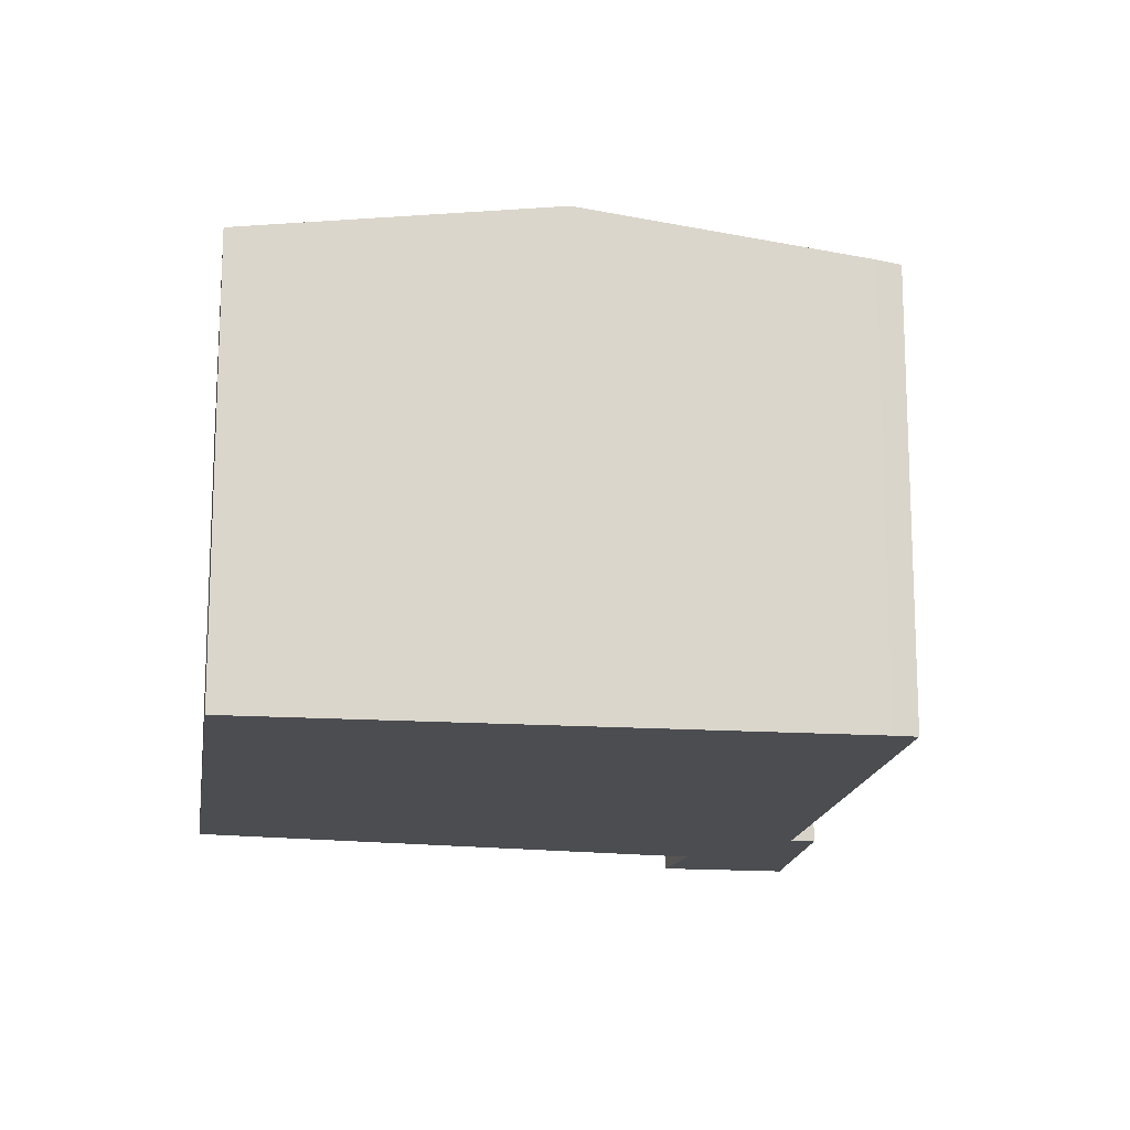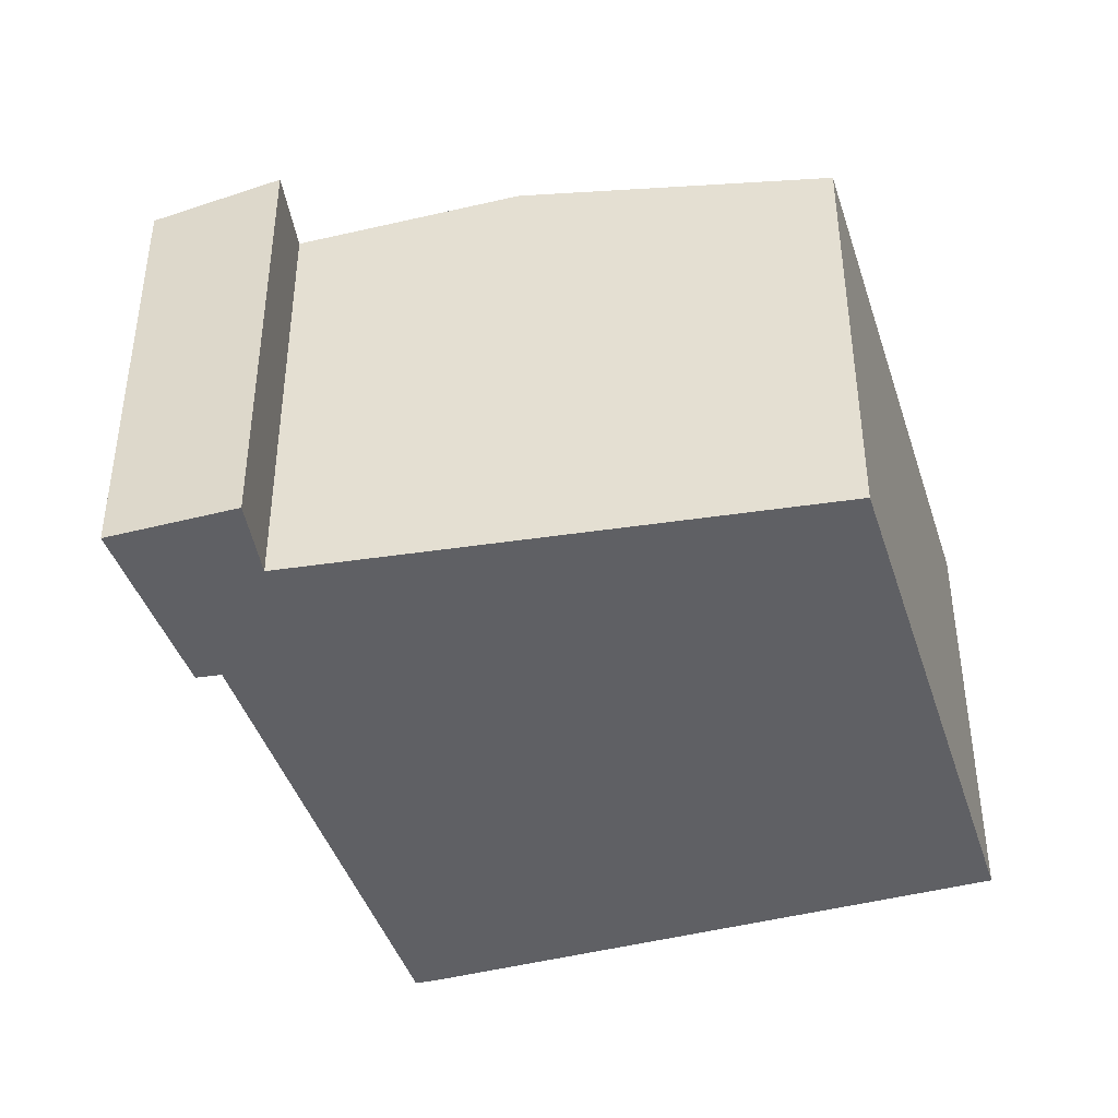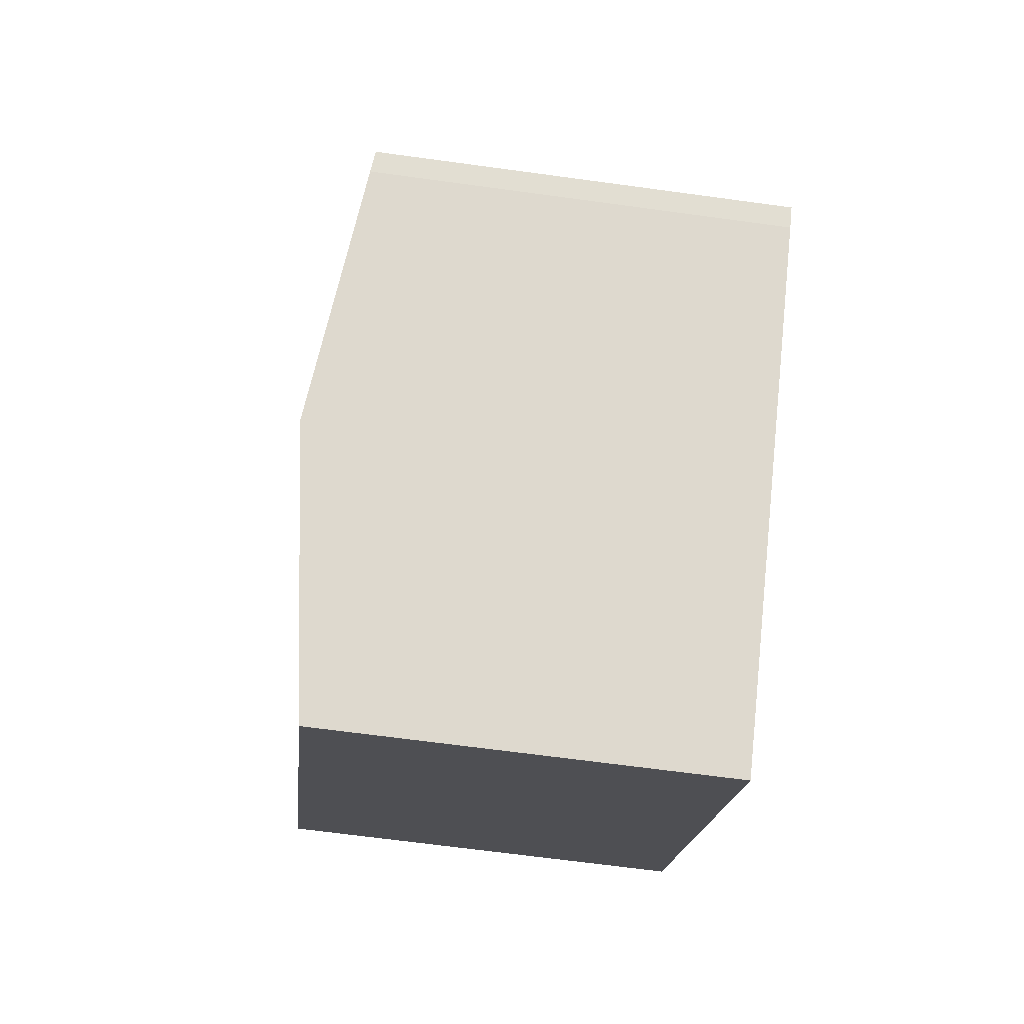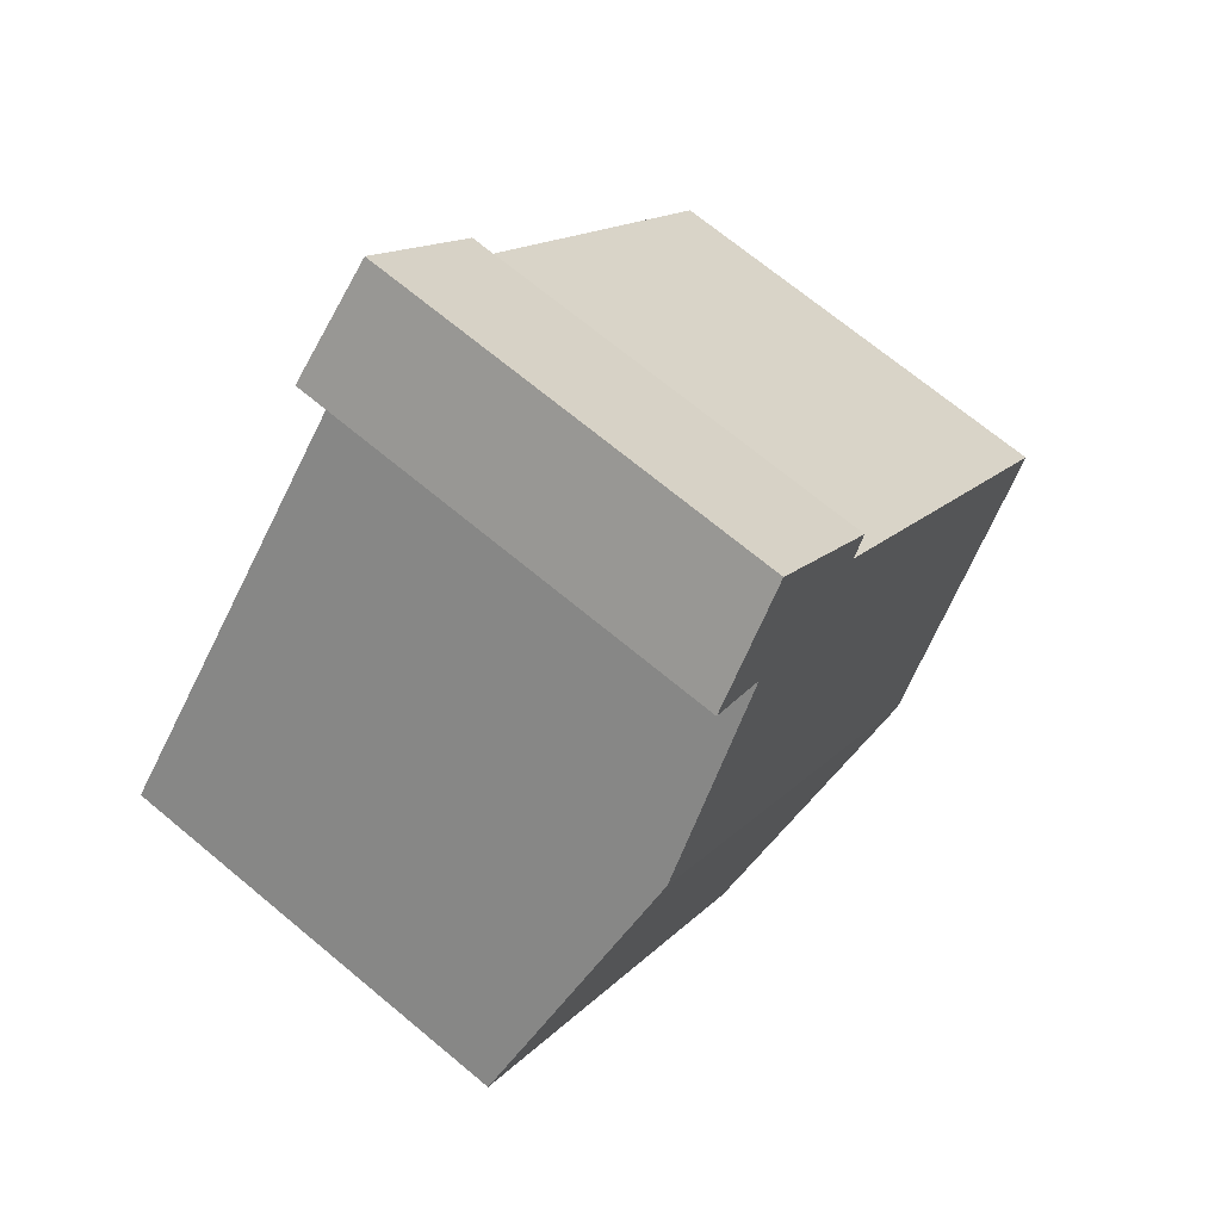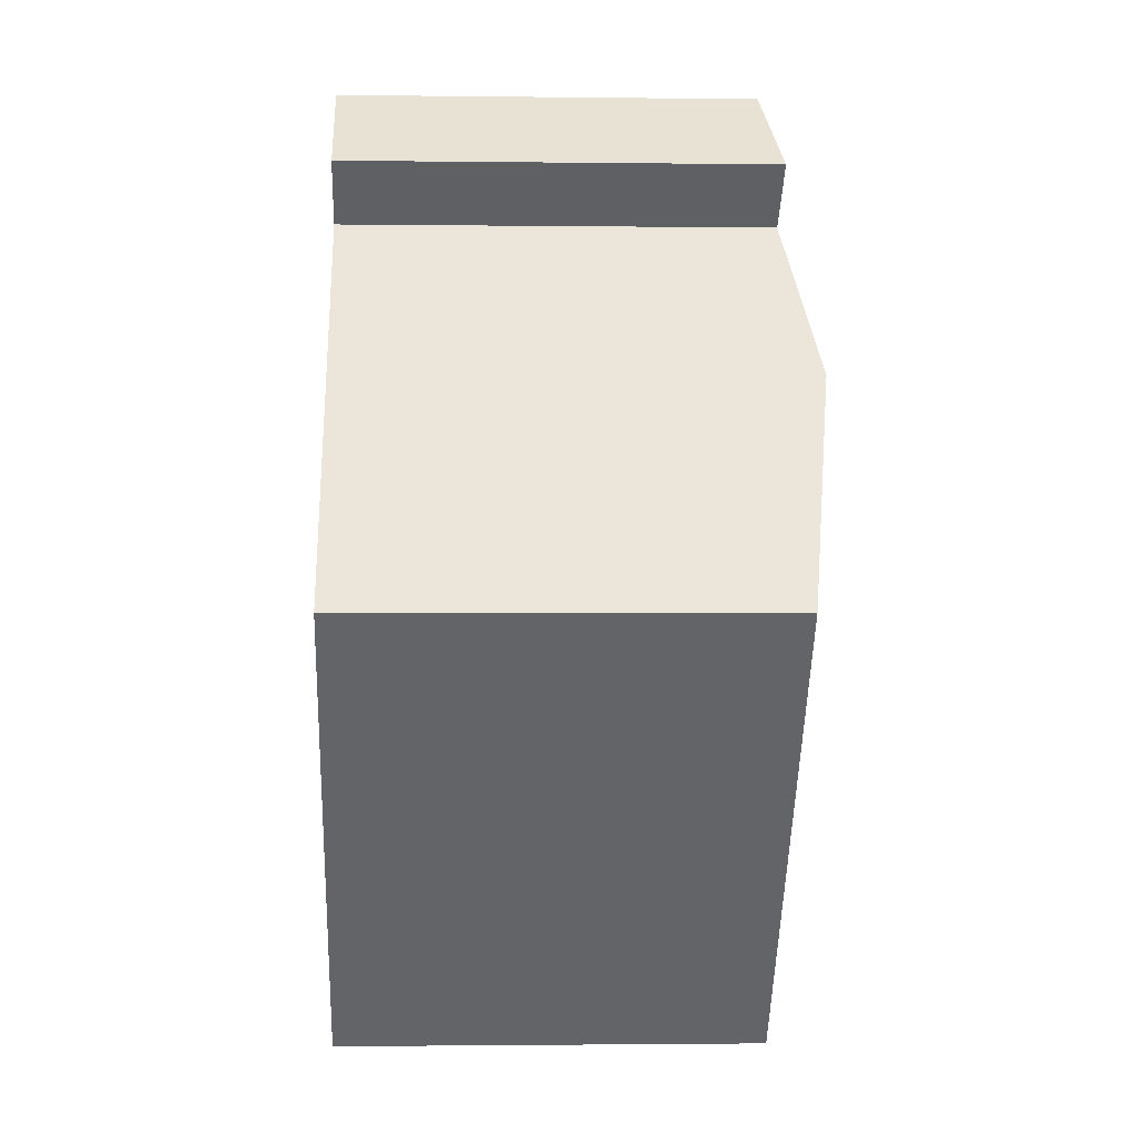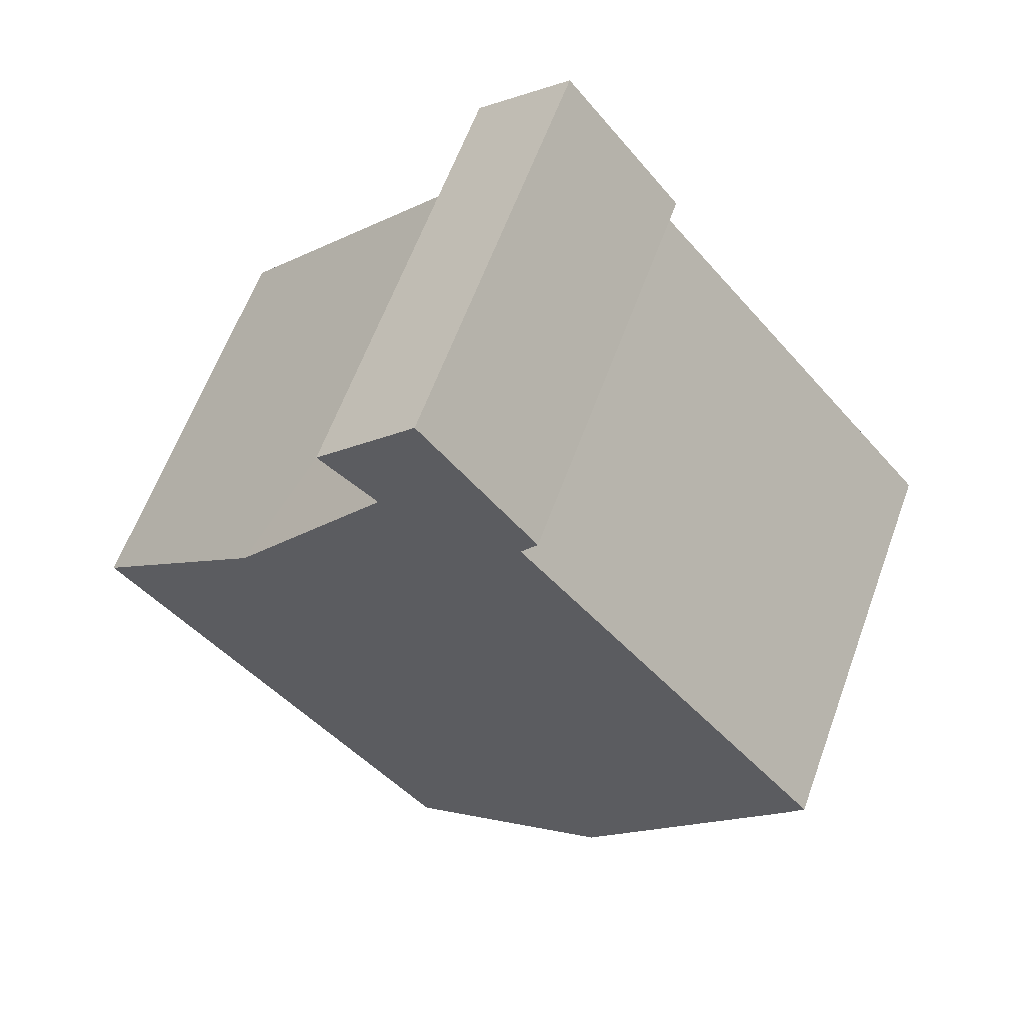
<metadata>
{"format":"obj","ext":"obj","renderer":"f3d","projection":"perspective","resolution":1024,"background":"white","views":[{"elev":-15.9,"azim":-147.2,"up":"+Y"},{"elev":-43.6,"azim":58.1,"up":"+Y"},{"elev":-67.1,"azim":-97.8,"up":"+Z"},{"elev":70.5,"azim":129.7,"up":"+Z"},{"elev":-1.8,"azim":87.4,"up":"+Z"},{"elev":61.4,"azim":-160.0,"up":"+Z"}]}
</metadata>
<code>
v  6.957 5.284 2.887
v  5.122 4.851 -4.445
v  2.543 5.284 -2.218
v  9.247 4.851 0.326
v  4.897 4.805 6.268
v  3.667 4.839 4.444
v  3.536 4.814 4.594
v  3.72 4.849 4.384
v  5.316 4.974 4.722
v  5.986 4.989 5.311
v  5.094 4.839 6.095
v  0.184 4.855 0.217
v  0.19 4.889 -0.185
v  0 4.855 2.973e-16
v  2.147 5.217 -1.875
v  5.986 -3.252e-16 5.311
v  4.897 -3.838e-16 6.268
v  5.094 -3.732e-16 6.095
v  5.316 -2.891e-16 4.722
v  9.247 -1.996e-17 0.326
v  6.957 -1.768e-16 2.887
v  5.122 2.722e-16 -4.445
v  2.543 1.358e-16 -2.218
v  0.19 1.133e-17 -0.185
v  2.147 1.148e-16 -1.875
v  0 0 0
v  3.72 -2.684e-16 4.384
v  3.536 -2.813e-16 4.594
v  3.667 -2.721e-16 4.444
v  0.184 -1.329e-17 0.217
g defaultobject
f 1 2 3
f 2 1 4
f 5 6 7
f 6 5 8
f 8 5 9
f 9 5 10
f 10 5 11
f 12 13 14
f 13 12 15
f 15 12 8
f 15 8 3
f 3 8 1
f 1 8 9
f 11 16 10
f 16 11 5
f 16 5 17
f 16 17 18
f 19 1 9
f 1 19 4
f 4 19 20
f 20 19 21
f 16 9 10
f 9 16 19
f 20 2 4
f 2 20 22
f 22 3 2
f 3 22 15
f 15 22 13
f 13 22 23
f 13 23 24
f 24 23 25
f 24 14 13
f 14 24 26
f 27 6 8
f 6 27 7
f 7 27 28
f 28 27 29
f 28 5 7
f 5 28 17
f 26 12 14
f 12 26 8
f 8 26 27
f 27 26 30
f 20 23 22
f 23 20 25
f 25 20 24
f 24 20 26
f 26 20 30
f 30 20 27
f 27 20 21
f 27 21 29
f 29 21 28
f 28 21 19
f 28 19 17
f 17 19 16
f 17 16 18

</code>
